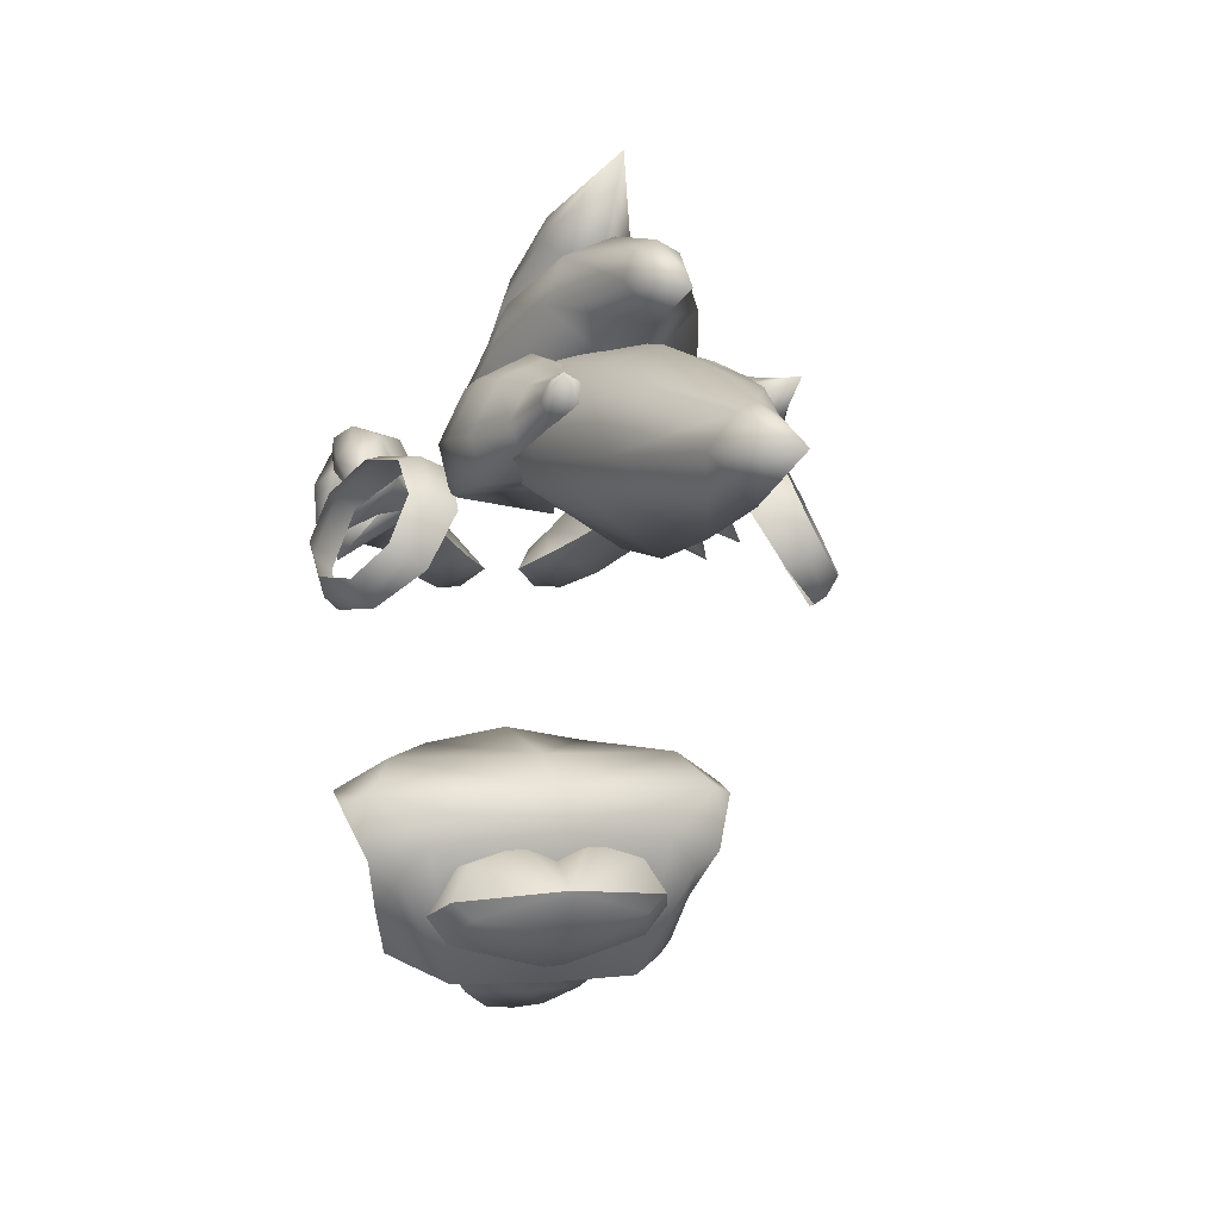
<metadata>
{"format":"obj","ext":"obj","renderer":"f3d","projection":"perspective","resolution":1024,"background":"white","views":[{"elev":1.5,"azim":161.7,"up":"+Y"}]}
</metadata>
<code>
o Joint_3_Object_0_SINGLE
v -2.506 22.81 10.35
v -2.577 22.33 10.28
v -2.042 22.94 10.19
v -2.353 22.71 10.92
v -2.399 22.94 10.95
v -1.949 22.67 11.37
v -1.98 22.84 11.43
v -1.446 22.41 11.65
v -1.771 22.48 10.98
v -2.194 22.56 10.63
v -1.409 23.04 10.21
v -2.042 22.94 10.19
v -1.891 23.37 9.735
v -2.042 22.94 10.19
v -1.409 23.04 10.21
v -2.926 22.56 9.894
v -2.506 22.81 10.35
v -2.732 22.94 10.76
v -2.501 23.08 11.13
v -2.399 22.94 10.95
v -1.98 22.84 11.43
v -2.547 23.45 11.12
v -2.795 23.33 10.66
v -2.633 23.51 10.2
v -1.402 22.83 11.74
v -2.005 23.16 11.49
v -1.987 23.47 11.45
v -1.446 22.41 11.65
v -2.498 23.77 10.92
v -0.9169 22.47 11.89
v -0.9504 22.22 11.83
v -0.6054 22.15 11.87
v -0.5891 22.29 11.87
v -0.3713 22.22 11.7
v -0.9894 22.67 10.78
v -1.333 22.15 11.29
v -0.5917 22.41 11.16
v -0.8786 21.95 11.53
v -0.2416 22.21 11.44
v -0.5316 21.96 11.66
v -0.3713 22.22 11.7
v -0.6054 22.15 11.87
v -0.9504 22.22 11.83
v 2.577 22.33 10.28
v 2.506 22.81 10.35
v 2.042 22.94 10.19
v 2.353 22.71 10.92
v 2.399 22.94 10.95
v 1.949 22.67 11.37
v 1.98 22.84 11.43
v 1.446 22.41 11.65
v 1.771 22.48 10.98
v 2.194 22.56 10.63
v 1.409 23.04 10.21
v 2.042 22.94 10.19
v 2.042 22.94 10.19
v 1.891 23.37 9.735
v 1.409 23.04 10.21
v 2.926 22.56 9.894
v 2.633 23.51 10.2
v 2.795 23.33 10.66
v 2.498 23.77 10.92
v 2.547 23.45 11.12
v 2.732 22.94 10.76
v 2.506 22.81 10.35
v 0.5891 22.29 11.87
v 0.6054 22.15 11.87
v 0.3713 22.22 11.7
v 0.9169 22.47 11.89
v 0.9504 22.22 11.83
v 1.446 22.41 11.65
v 1.402 22.83 11.74
v 2.005 23.16 11.49
v 1.987 23.47 11.45
v 1.986 23.55 11.45
v 1.402 22.83 11.74
v 1.246 23.13 11.54
v 0.8157 22.64 11.76
v 0.9169 22.47 11.89
v 0.5729 22.43 11.87
v 0.5891 22.29 11.87
v 0.3713 22.22 11.7
v 0.4647 22.49 11.65
v 0.2416 22.21 11.44
v 0.6929 22.73 11.54
v 0.5917 22.41 11.16
v 0.9894 22.67 10.78
v 1.087 23.2 11.24
v 1.409 23.04 10.21
v 1.63 23.94 10.68
v 2.078 23.97 9.956
v 1.891 23.37 9.735
v 2.356 23.71 9.485
v 2.533 23.04 9.191
v 2.633 23.51 10.2
v 2.631 23.69 10.09
v 2.49 23.96 10.84
v 1.839 24.01 11.13
v 1.98 22.84 11.43
v 2.501 23.08 11.13
v 2.399 22.94 10.95
v 2.327 24.11 10.45
v 2.516 23.82 9.764
v 0.9894 22.67 10.78
v 1.333 22.15 11.29
v 0.5917 22.41 11.16
v 0.8786 21.95 11.53
v 0.2416 22.21 11.44
v 0.5316 21.96 11.66
v 0.3713 22.22 11.7
v 0.6054 22.15 11.87
v 0.9504 22.22 11.83
v -0.9894 22.67 10.78
v -1.087 23.2 11.24
v -1.409 23.04 10.21
v -0.6929 22.73 11.54
v -0.5917 22.41 11.16
v -0.2416 22.21 11.44
v -0.4647 22.49 11.65
v -0.3713 22.22 11.7
v -0.5729 22.43 11.87
v -0.5891 22.29 11.87
v -0.9169 22.47 11.89
v -0.8157 22.64 11.76
v -1.402 22.83 11.74
v -1.246 23.13 11.54
v -1.986 23.55 11.45
v -2.49 23.96 10.84
v -2.631 23.69 10.09
v -2.633 23.51 10.2
v -2.533 23.04 9.191
v -1.891 23.37 9.735
v -2.356 23.71 9.485
v -2.078 23.97 9.956
v -1.63 23.94 10.68
v -1.839 24.01 11.13
v -2.327 24.11 10.45
v -2.516 23.82 9.764
f 1 3 2
f 1 2 4
f 5 1 4
f 5 4 6
f 7 5 6
f 8 7 6
f 9 8 6
f 10 9 6
f 10 6 4
f 10 4 2
f 11 10 2
f 11 2 12
f 13 15 14
f 16 13 14
f 16 14 17
f 18 16 17
f 19 18 17
f 19 17 20
f 19 20 21
f 19 21 22
f 18 19 22
f 18 22 23
f 16 18 23
f 16 23 24
f 13 16 24
f 25 27 26
f 28 25 26
f 21 28 26
f 22 21 26
f 22 26 27
f 22 27 29
f 23 22 29
f 23 29 24
f 30 25 28
f 30 28 31
f 30 31 32
f 33 30 32
f 33 32 34
f 9 10 11
f 9 11 35
f 36 9 35
f 36 35 37
f 38 36 37
f 38 37 39
f 40 38 39
f 40 39 41
f 40 41 42
f 38 40 42
f 38 42 43
f 38 43 8
f 36 38 8
f 36 8 9
f 44 46 45
f 47 44 45
f 47 45 48
f 49 47 48
f 49 48 50
f 49 50 51
f 49 51 52
f 49 52 53
f 47 49 53
f 44 47 53
f 44 53 54
f 55 44 54
f 56 58 57
f 59 56 57
f 59 57 60
f 61 59 60
f 61 60 62
f 61 62 63
f 61 63 64
f 59 61 64
f 59 64 65
f 56 59 65
f 66 68 67
f 69 66 67
f 69 67 70
f 69 70 71
f 72 69 71
f 72 71 73
f 74 72 73
f 74 73 63
f 74 63 62
f 74 62 75
f 76 74 75
f 76 75 77
f 76 77 78
f 79 76 78
f 79 78 80
f 81 79 80
f 82 81 80
f 82 80 83
f 84 82 83
f 84 83 85
f 86 84 85
f 87 86 85
f 87 85 88
f 89 87 88
f 89 88 90
f 89 90 91
f 92 89 91
f 92 91 93
f 92 93 94
f 95 92 94
f 95 94 96
f 62 95 96
f 62 96 97
f 75 62 97
f 75 97 98
f 77 75 98
f 77 98 88
f 77 88 85
f 78 77 85
f 80 78 85
f 80 85 83
f 73 71 99
f 63 73 99
f 63 99 100
f 64 63 100
f 65 64 100
f 101 65 100
f 101 100 99
f 90 88 98
f 102 90 98
f 102 98 97
f 102 97 96
f 103 102 96
f 103 96 94
f 103 94 93
f 103 93 91
f 102 103 91
f 102 91 90
f 54 53 52
f 104 54 52
f 104 52 105
f 106 104 105
f 106 105 107
f 108 106 107
f 108 107 109
f 110 108 109
f 111 110 109
f 111 109 107
f 112 111 107
f 51 112 107
f 51 107 105
f 52 51 105
f 113 115 114
f 113 114 116
f 117 113 116
f 118 117 116
f 118 116 119
f 120 118 119
f 120 119 121
f 122 120 121
f 123 122 121
f 123 121 124
f 125 123 124
f 125 124 126
f 125 126 127
f 27 125 127
f 29 27 127
f 29 127 128
f 29 128 129
f 130 29 129
f 130 129 131
f 132 130 131
f 132 131 133
f 132 133 134
f 115 132 134
f 115 134 135
f 114 115 135
f 114 135 136
f 126 114 136
f 127 126 136
f 128 127 136
f 137 128 136
f 137 136 135
f 137 135 134
f 138 137 134
f 138 134 133
f 138 133 131
f 138 131 129
f 137 138 129
f 137 129 128
f 121 119 116
f 124 121 116
f 126 124 116
f 126 116 114
o Joint_3_Object_10_SINGLE
v -3.414 22.59 8.144
v -3.313 22.43 8.369
v -3.415 22.16 7.637
v -2.987 23.14 8.497
v -3.142 23.18 8.246
v -2.531 23.64 8.072
v -2.764 23.6 7.897
v -2.212 23.63 7.341
v -2.502 23.58 7.291
v -2.216 23.11 6.731
v -2.503 23.16 6.784
v -2.543 22.39 6.604
v -2.775 22.56 6.682
v -2.999 21.9 7.029
v -3.153 22.15 7.031
v -3.317 21.91 7.76
v -3.037 22.24 8.553
v -2.705 23 8.689
v -2.13 23.48 8.275
v -1.792 23.47 7.501
v -1.878 22.97 6.822
v -2.303 22.26 6.665
v -2.852 21.79 7.082
v -3.111 21.75 7.872
v 3.415 22.16 7.637
v 3.313 22.43 8.369
v 3.414 22.59 8.144
v 3.317 21.91 7.76
v 3.153 22.15 7.031
v 2.999 21.9 7.029
v 2.775 22.56 6.682
v 2.543 22.39 6.604
v 2.503 23.16 6.784
v 2.216 23.11 6.731
v 2.502 23.58 7.291
v 2.212 23.63 7.341
v 2.764 23.6 7.897
v 2.531 23.64 8.072
v 3.142 23.18 8.246
v 2.987 23.14 8.497
v 2.705 23 8.689
v 3.037 22.24 8.553
v 3.111 21.75 7.872
v 2.852 21.79 7.082
v 2.303 22.26 6.665
v 1.878 22.97 6.822
v 1.792 23.47 7.501
v 2.13 23.48 8.275
f 139 141 140
f 139 140 142
f 143 139 142
f 143 142 144
f 145 143 144
f 145 144 146
f 147 145 146
f 147 146 148
f 149 147 148
f 149 148 150
f 151 149 150
f 151 150 152
f 153 151 152
f 153 152 154
f 141 153 154
f 140 141 154
f 140 154 155
f 140 155 156
f 142 140 156
f 142 156 157
f 144 142 157
f 144 157 158
f 146 144 158
f 146 158 159
f 148 146 159
f 148 159 160
f 150 148 160
f 150 160 161
f 152 150 161
f 152 161 162
f 154 152 162
f 154 162 155
f 163 165 164
f 163 164 166
f 167 163 166
f 167 166 168
f 169 167 168
f 169 168 170
f 171 169 170
f 171 170 172
f 173 171 172
f 173 172 174
f 175 173 174
f 175 174 176
f 177 175 176
f 177 176 178
f 165 177 178
f 164 165 178
f 164 178 179
f 164 179 180
f 166 164 180
f 166 180 181
f 168 166 181
f 168 181 182
f 170 168 182
f 170 182 183
f 172 170 183
f 172 183 184
f 174 172 184
f 174 184 185
f 176 174 185
f 176 185 186
f 178 176 186
f 178 186 179
o Joint_3_Object_1_SINGLE
v -1.891 23.14 7.125
v -1.462 23.63 8.592
v -0.348 22.93 7.894
v -2.043 23.77 7.125
v -1.575 24.14 8.142
v -1.715 24.44 7.125
v -1.034 24.78 7.125
v -1.125 24.66 7.445
v -0.4434 24.65 7.125
v -0.4329 24.68 6.5
v -0.5235 23.25 7.125
v -0.348 22.93 7.894
v -1.917 23.19 6.5
v -2.101 23.8 6.5
v -1.739 24.52 6.5
v -1.056 24.85 6.5
v -0.4975 24.57 5.875
v -0.5342 23.39 5.875
v -1.803 23.27 5.875
v -1.995 23.83 5.875
v -1.646 24.5 5.875
v -1.072 24.75 5.875
v -1.105 24.56 5.25
v -0.6862 24.42 5.25
v -0.7152 23.65 5.25
v -1.55 23.56 5.25
v -1.698 23.97 5.25
v -1.463 24.4 5.25
v -1.418 24.41 4.625
v -1.212 24.49 4.625
v -0.9941 24.39 4.625
v -0.9677 23.96 4.625
v -1.416 23.97 4.625
v -1.515 24.19 4.625
v -1.429 24.49 4
v 0.348 22.93 7.894
v 0.5235 23.25 7.125
v 0.4434 24.65 7.125
v 1.891 23.14 7.125
v 1.462 23.63 8.592
v 2.043 23.77 7.125
v 1.575 24.14 8.142
v 1.715 24.44 7.125
v 1.034 24.78 7.125
v 1.125 24.66 7.445
v 0.4329 24.68 6.5
v 0.5342 23.39 5.875
v 1.917 23.19 6.5
v 2.101 23.8 6.5
v 1.739 24.52 6.5
v 1.056 24.85 6.5
v 0.4975 24.57 5.875
v 0.6862 24.42 5.25
v 0.7152 23.65 5.25
v 1.803 23.27 5.875
v 1.995 23.83 5.875
v 1.646 24.5 5.875
v 1.072 24.75 5.875
v 1.105 24.56 5.25
v 1.212 24.49 4.625
v 0.9941 24.39 4.625
v 0.9677 23.96 4.625
v 1.55 23.56 5.25
v 1.698 23.97 5.25
v 1.463 24.4 5.25
v 1.418 24.41 4.625
v 1.429 24.49 4
v 1.416 23.97 4.625
v 1.515 24.19 4.625
f 187 189 188
f 190 187 188
f 190 188 191
f 192 190 191
f 193 192 191
f 193 191 194
f 193 194 195
f 196 193 195
f 197 196 195
f 197 195 198
f 197 198 187
f 199 197 187
f 200 199 187
f 200 187 190
f 201 200 190
f 201 190 192
f 202 201 192
f 202 192 193
f 202 193 196
f 203 202 196
f 204 203 196
f 204 196 197
f 204 197 199
f 205 204 199
f 206 205 199
f 206 199 200
f 207 206 200
f 207 200 201
f 208 207 201
f 208 201 202
f 208 202 203
f 209 208 203
f 210 209 203
f 210 203 204
f 211 210 204
f 211 204 205
f 212 211 205
f 212 205 206
f 213 212 206
f 213 206 207
f 214 213 207
f 214 207 208
f 214 208 209
f 215 214 209
f 216 215 209
f 216 209 210
f 217 216 210
f 218 217 210
f 218 210 211
f 218 211 212
f 219 218 212
f 219 212 213
f 220 219 213
f 220 213 214
f 220 214 215
f 221 220 215
f 221 215 216
f 221 216 217
f 221 217 218
f 221 218 219
f 220 221 219
f 222 224 223
f 222 223 225
f 226 222 225
f 226 225 227
f 228 226 227
f 228 227 229
f 228 229 230
f 231 228 230
f 224 231 230
f 224 230 232
f 223 224 232
f 223 232 233
f 223 233 234
f 225 223 234
f 225 234 235
f 227 225 235
f 227 235 236
f 229 227 236
f 229 236 237
f 230 229 237
f 232 230 237
f 232 237 238
f 233 232 238
f 233 238 239
f 233 239 240
f 233 240 241
f 234 233 241
f 234 241 242
f 235 234 242
f 235 242 243
f 236 235 243
f 236 243 244
f 237 236 244
f 238 237 244
f 238 244 245
f 239 238 245
f 239 245 246
f 239 246 247
f 239 247 248
f 240 239 248
f 240 248 249
f 241 240 249
f 242 241 249
f 242 249 250
f 243 242 250
f 243 250 251
f 244 243 251
f 245 244 251
f 245 251 252
f 246 245 252
f 246 252 253
f 247 246 253
f 248 247 253
f 248 253 254
f 249 248 254
f 250 249 254
f 250 254 255
f 251 250 255
f 252 251 255
f 253 252 255
f 253 255 254
o Joint_3_Object_2_SINGLE
v -1.074 24.57 9.02
v -0.6785 23.75 10.05
v -1.058 23.8 9.436
v -0.7637 24.77 9.65
v 0 23.63 10.45
v 0 24.89 9.988
v 0.7637 24.77 9.65
v 0.6785 23.75 10.05
v 1.074 24.57 9.02
v 1.058 23.8 9.436
v 0 26.09 9.048
v 0.6364 25.94 8.829
v 0.9 25.57 8.313
v 0 25.04 7.551
v 0 25.85 7.179
v -0.9 25.57 8.313
v -0.6364 25.94 8.829
v -0.4137 26.65 7.953
v -0.585 26.32 7.632
v 0 27.29 6.162
v 0 26.79 8.086
v 0.4137 26.65 7.953
v 0.585 26.32 7.632
f 256 258 257
f 259 256 257
f 259 257 260
f 261 259 260
f 262 261 260
f 262 260 263
f 264 262 263
f 264 263 265
f 266 259 261
f 266 261 262
f 267 266 262
f 267 262 264
f 268 267 264
f 268 264 269
f 270 268 269
f 271 270 269
f 271 269 256
f 272 271 256
f 272 256 259
f 272 259 266
f 272 266 273
f 272 273 274
f 271 272 274
f 270 271 274
f 275 270 274
f 275 274 273
f 276 275 273
f 276 273 266
f 277 276 266
f 277 266 267
f 278 277 267
f 278 267 268
f 278 268 270
f 278 270 275
f 277 278 275
f 277 275 276
o Joint_3_Object_3_SINGLE
v 0.5625 23.54 1.75
v 0 23.54 0.25
v 0 22.96 1.75
v 0.225 23.97 1.75
v 0 24.08 1.75
v -0.225 23.97 1.75
v -0.5625 23.54 1.75
v 0 22.62 3.25
v 1.125 23.54 3.25
v 0.675 24.31 3.25
v 0 24.53 3.25
v -0.675 24.31 3.25
v -1.125 23.54 3.25
v -1.575 23.54 4.75
v -1.012 24.53 4.75
v 0 24.87 4.75
v 1.012 24.53 4.75
v 1.575 23.54 4.75
v 0 22.4 4.75
v -1.688 23.54 6.25
v -1.125 24.65 6.25
v 0 24.98 6.25
v 1.125 24.65 6.25
v 1.688 23.54 6.25
v 0 22.51 6.25
v 0 22.86 7.783
v 1.462 23.63 8.592
v 1.575 24.14 8.142
v 1.125 24.66 7.445
v 0 25 6.995
v -1.125 24.66 7.445
v -1.575 24.14 8.142
v -1.462 23.63 8.592
v -1.35 24.37 8.648
v -1.058 23.8 9.436
v -1.462 23.63 8.592
v -1.074 24.57 9.02
v -0.9665 25.54 7.825
v 0 24.82 9.347
v 0 25.84 8.032
v 0.9665 25.54 7.825
v 1.074 24.57 9.02
v 1.35 24.37 8.648
v 1.058 23.8 9.436
v 1.462 23.63 8.592
v 1.575 24.14 8.142
v 1.367 24.84 7.326
v 0 23.84 6.619
v 0 24.52 5.915
v -1.367 24.84 7.326
v -1.575 24.14 8.142
v 0.9619 25.4 6.203
v 0 25.11 4.956
v -0.9619 25.4 6.203
v -0.6801 26.02 6.406
v -0.405 25.61 4.963
v 0 25.44 3.718
v 0.405 25.61 4.963
v 0.6801 26.02 6.406
v 0 26.28 6.491
v -0.2864 25.96 4.969
v 0 26.1 4.971
v 0.2864 25.96 4.969
f 279 281 280
f 282 279 280
f 283 282 280
f 284 283 280
f 285 284 280
f 285 280 281
f 286 285 281
f 286 281 279
f 287 286 279
f 287 279 282
f 288 287 282
f 288 282 283
f 289 288 283
f 290 289 283
f 290 283 284
f 291 290 284
f 291 284 285
f 291 285 286
f 291 286 292
f 291 292 293
f 290 291 293
f 290 293 294
f 289 290 294
f 288 289 294
f 288 294 295
f 287 288 295
f 287 295 296
f 286 287 296
f 286 296 297
f 292 286 297
f 292 297 298
f 292 298 299
f 293 292 299
f 293 299 300
f 294 293 300
f 295 294 300
f 295 300 301
f 296 295 301
f 296 301 302
f 297 296 302
f 297 302 303
f 298 297 303
f 304 298 303
f 304 303 302
f 305 304 302
f 306 305 302
f 306 302 301
f 307 306 301
f 308 307 301
f 308 301 300
f 308 300 299
f 309 308 299
f 310 309 299
f 310 299 298
f 311 310 298
f 311 298 304
f 312 314 313
f 312 313 315
f 316 312 315
f 316 315 317
f 318 316 317
f 319 318 317
f 319 317 320
f 321 319 320
f 321 320 322
f 321 322 323
f 321 323 324
f 325 321 324
f 325 324 326
f 327 325 326
f 328 327 326
f 328 326 329
f 312 328 329
f 312 329 314
f 319 321 325
f 330 319 325
f 330 325 327
f 331 330 327
f 332 331 327
f 332 327 328
f 316 332 328
f 316 328 312
f 316 318 333
f 332 316 333
f 332 333 334
f 331 332 334
f 331 334 335
f 331 335 336
f 330 331 336
f 330 336 337
f 319 330 337
f 318 319 337
f 318 337 338
f 333 318 338
f 333 338 339
f 334 333 339
f 335 334 339
f 340 335 339
f 340 339 338
f 341 340 338
f 341 338 337
f 341 337 336
f 341 336 335
f 340 341 335
o Joint_3_Object_6_SINGLE
v -0.7939 17.13 11.01
v -0.7974 17.4 11.44
v -1.252 17.3 11.56
v 0 17.46 11.44
v 0 17.13 10.9
v 0.7939 17.13 11.01
v 0.7974 17.4 11.44
v 1.252 17.3 11.56
v 1.664 17.11 11.44
v 1.476 16.93 10.75
v 1.86 17.14 10.75
v 1.71 17.03 9.741
v 1.999 17.17 10.11
v 2.176 17.78 9.875
v 2.045 18.23 9.208
v 2.408 18.47 9.291
v 1.658 18.68 9.039
v 2.352 19.31 9.254
v 2.698 19.2 9.669
v 2.67 19.33 10.15
v 2.003 19.75 9.889
v 2.183 18.9 10.53
v 1.628 18.87 11.08
v 2.105 18.58 11.13
v 1.968 18.47 11.45
v 1.319 18.81 11.52
v 1.771 18.45 11.88
v 1.036 18.59 11.82
v 1.449 18.3 12.4
v 1.047 18.3 12.82
v 0.3803 18.72 12.37
v 0.4645 18.57 13.03
v 0 18.98 12.61
v 0 19.01 13.12
v -0.4645 18.57 13.03
v -0.3803 18.72 12.37
v -1.047 18.3 12.82
v -1.036 18.59 11.82
v -1.449 18.3 12.4
v -1.771 18.45 11.88
v -1.319 18.81 11.52
v -1.968 18.47 11.45
v -1.628 18.87 11.08
v -2.105 18.58 11.13
v -2.183 18.9 10.53
v -2.003 19.75 9.889
v -2.67 19.33 10.15
v -2.352 19.31 9.254
v -2.698 19.2 9.669
v -2.408 18.47 9.291
v -1.658 18.68 9.039
v -2.045 18.23 9.208
v -2.176 17.78 9.875
v -1.71 17.03 9.741
v -1.999 17.17 10.11
v -1.86 17.14 10.75
v -1.476 16.93 10.75
v -1.664 17.11 11.44
v -1.28 16.82 9.436
v 0 16.77 9.532
v 0 18.82 8.742
v 0 19.37 8.958
v 0 19.79 9.5
v -1.103 19.83 11.39
v 0 19.6 12.28
v 1.103 19.83 11.39
v 1.28 16.82 9.436
v 0 16.84 10.75
v 0 20.04 11.25
f 342 344 343
f 342 343 345
f 346 342 345
f 347 346 345
f 347 345 348
f 347 348 349
f 347 349 350
f 351 347 350
f 351 350 352
f 353 351 352
f 353 352 354
f 353 354 355
f 356 353 355
f 356 355 357
f 358 356 357
f 359 358 357
f 359 357 360
f 359 360 361
f 362 359 361
f 362 361 363
f 364 362 363
f 364 363 365
f 364 365 366
f 367 364 366
f 367 366 368
f 369 367 368
f 369 368 370
f 369 370 371
f 372 369 371
f 372 371 373
f 374 372 373
f 374 373 375
f 374 375 376
f 377 374 376
f 377 376 378
f 379 377 378
f 379 378 380
f 379 380 381
f 382 379 381
f 382 381 383
f 384 382 383
f 384 383 385
f 384 385 386
f 387 384 386
f 387 386 388
f 389 387 388
f 389 388 390
f 389 390 391
f 392 389 391
f 393 392 391
f 393 391 394
f 395 393 394
f 395 394 396
f 395 396 397
f 398 395 397
f 398 397 399
f 342 398 399
f 342 399 344
f 395 398 400
f 393 395 400
f 392 393 400
f 392 400 401
f 392 401 402
f 389 392 402
f 389 402 403
f 387 389 403
f 387 403 404
f 387 404 405
f 384 387 405
f 382 384 405
f 379 382 405
f 379 405 406
f 377 379 406
f 374 377 406
f 372 374 406
f 369 372 406
f 369 406 407
f 367 369 407
f 364 367 407
f 362 364 407
f 362 407 404
f 362 404 403
f 359 362 403
f 359 403 402
f 358 359 402
f 358 402 401
f 358 401 408
f 356 358 408
f 353 356 408
f 351 353 408
f 351 408 409
f 347 351 409
f 346 347 409
f 342 346 409
f 398 342 409
f 400 398 409
f 401 400 409
f 401 409 408
f 407 406 410
f 404 407 410
f 405 404 410
f 405 410 406
o Joint_3_Object_8_SINGLE
v 0.4564 18.67 8.958
v 1.375 18.34 9.517
v 0.5253 18.67 9.566
v 1.188 18.44 8.852
v 1.7 17.67 9.418
v 1.459 17.98 8.717
v 0 18.13 8.278
v 0 18.44 8.852
v 0.5253 18.67 9.566
v 0 18.34 9.517
v -0.4564 18.67 8.958
v -1.188 18.44 8.852
v -1.459 17.98 8.717
v -1.375 18.34 9.517
v -1.7 17.67 9.418
v -1.149 17.8 10.36
v -1.42 17.35 10.1
v -0.8006 17.14 10.77
v -0.9896 16.83 10.6
v -0.4048 16.57 11
v -0.5003 16.44 10.92
v 0 16.31 11.03
v 0 16.64 11.03
v 0.4048 16.57 11
v 0.5003 16.44 10.92
v 0.9896 16.83 10.6
v 0.8006 17.14 10.77
v 1.42 17.35 10.1
v 1.149 17.8 10.36
v 0.4389 17.99 10.47
v 0.3058 17.28 10.84
v 0 17.28 10.84
v 0 17.9 10.4
v -0.4389 17.99 10.47
v -0.3058 17.28 10.84
v -0.5253 18.67 9.566
f 411 413 412
f 414 411 412
f 414 412 415
f 414 415 416
f 414 416 417
f 411 414 417
f 411 417 418
f 419 411 418
f 420 419 418
f 421 420 418
f 421 418 417
f 422 421 417
f 422 417 423
f 424 422 423
f 424 423 425
f 426 424 425
f 426 425 427
f 428 426 427
f 428 427 429
f 430 428 429
f 430 429 431
f 430 431 432
f 433 430 432
f 434 433 432
f 434 432 435
f 434 435 436
f 437 434 436
f 437 436 438
f 439 437 438
f 439 438 415
f 439 415 412
f 439 412 419
f 439 419 440
f 437 439 440
f 437 440 441
f 434 437 441
f 433 434 441
f 442 433 441
f 442 441 440
f 443 442 440
f 443 440 419
f 443 419 420
f 443 420 444
f 442 443 444
f 442 444 445
f 433 442 445
f 430 433 445
f 428 430 445
f 426 428 445
f 426 445 444
f 424 426 444
f 424 444 446
f 422 424 446
f 421 422 446
f 420 421 446
f 420 446 444
o Joint_3_Object_9_SINGLE
v -1.459 17.98 8.717
v -1.188 17.76 8.649
v 0 18.13 8.278
v -1.7 17.67 9.418
v -1.375 17.34 9.369
v -1.42 17.35 10.1
v -1.149 16.99 9.89
v -0.9896 16.83 10.6
v -0.8006 16.55 10.43
v -0.5003 16.44 10.92
v -0.4048 16.28 10.83
v 0 16.31 11.03
v 0 16.22 10.92
v 0.4048 16.28 10.83
v 0.5003 16.44 10.92
v 0.9896 16.83 10.6
v 0.8006 16.55 10.43
v 1.42 17.35 10.1
v 1.149 16.99 9.89
v 1.7 17.67 9.418
v 1.375 17.34 9.369
v 1.459 17.98 8.717
v 1.188 17.76 8.649
v 0 17.53 8.581
v 0 17.01 9.32
v 0 16.92 9.847
v 0 16.52 10.41
f 447 449 448
f 450 447 448
f 450 448 451
f 452 450 451
f 452 451 453
f 454 452 453
f 454 453 455
f 456 454 455
f 456 455 457
f 458 456 457
f 458 457 459
f 458 459 460
f 461 458 460
f 462 461 460
f 462 460 463
f 464 462 463
f 464 463 465
f 466 464 465
f 466 465 467
f 468 466 467
f 468 467 469
f 449 468 469
f 449 469 470
f 448 449 470
f 448 470 471
f 451 448 471
f 453 451 471
f 453 471 472
f 455 453 472
f 455 472 473
f 457 455 473
f 459 457 473
f 459 473 463
f 460 459 463
f 471 470 469
f 471 469 467
f 472 471 467
f 472 467 465
f 473 472 465
f 473 465 463

</code>
